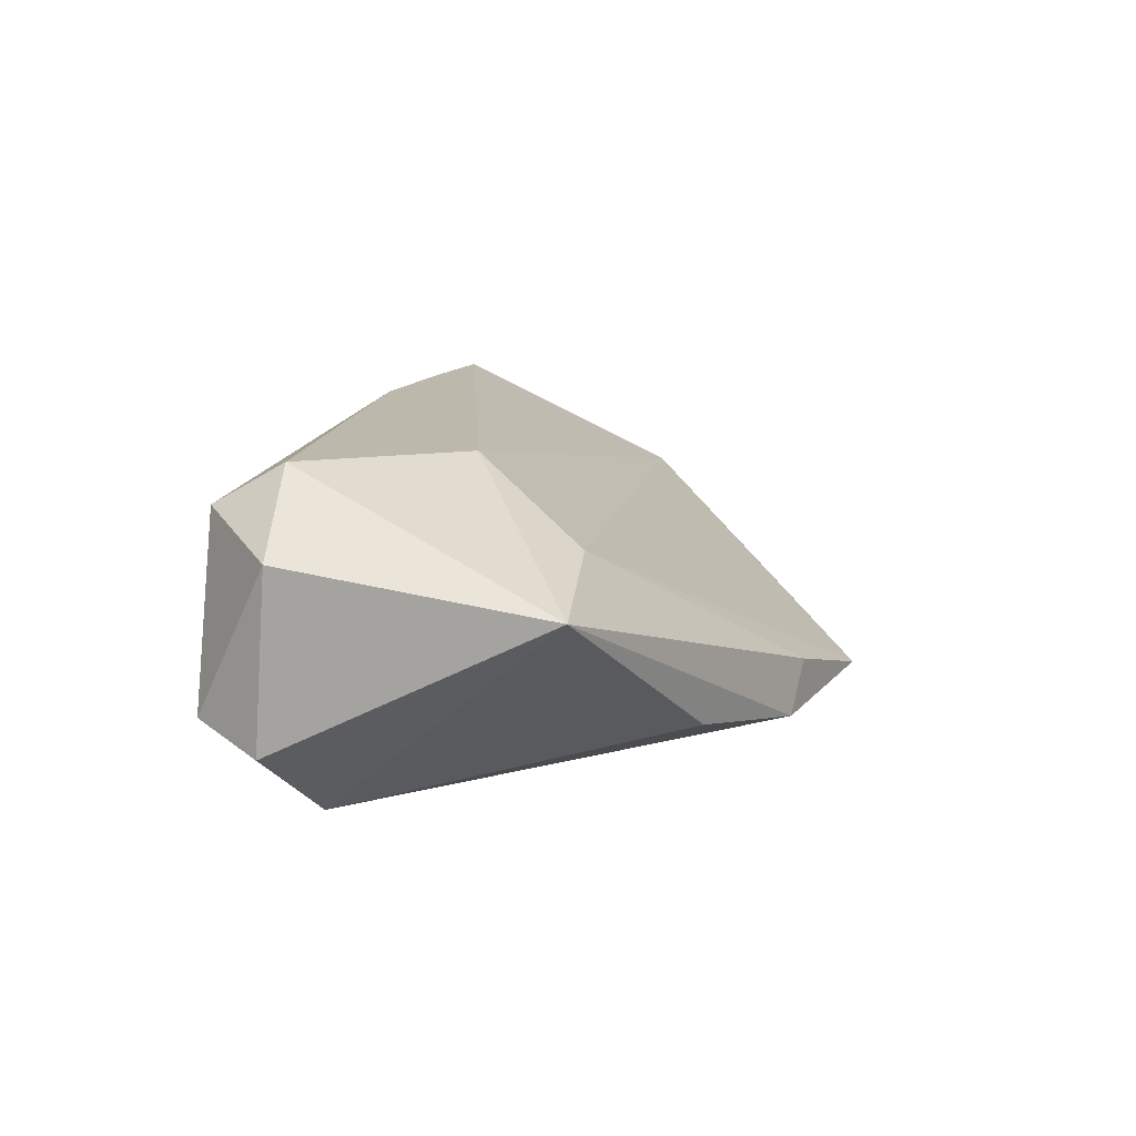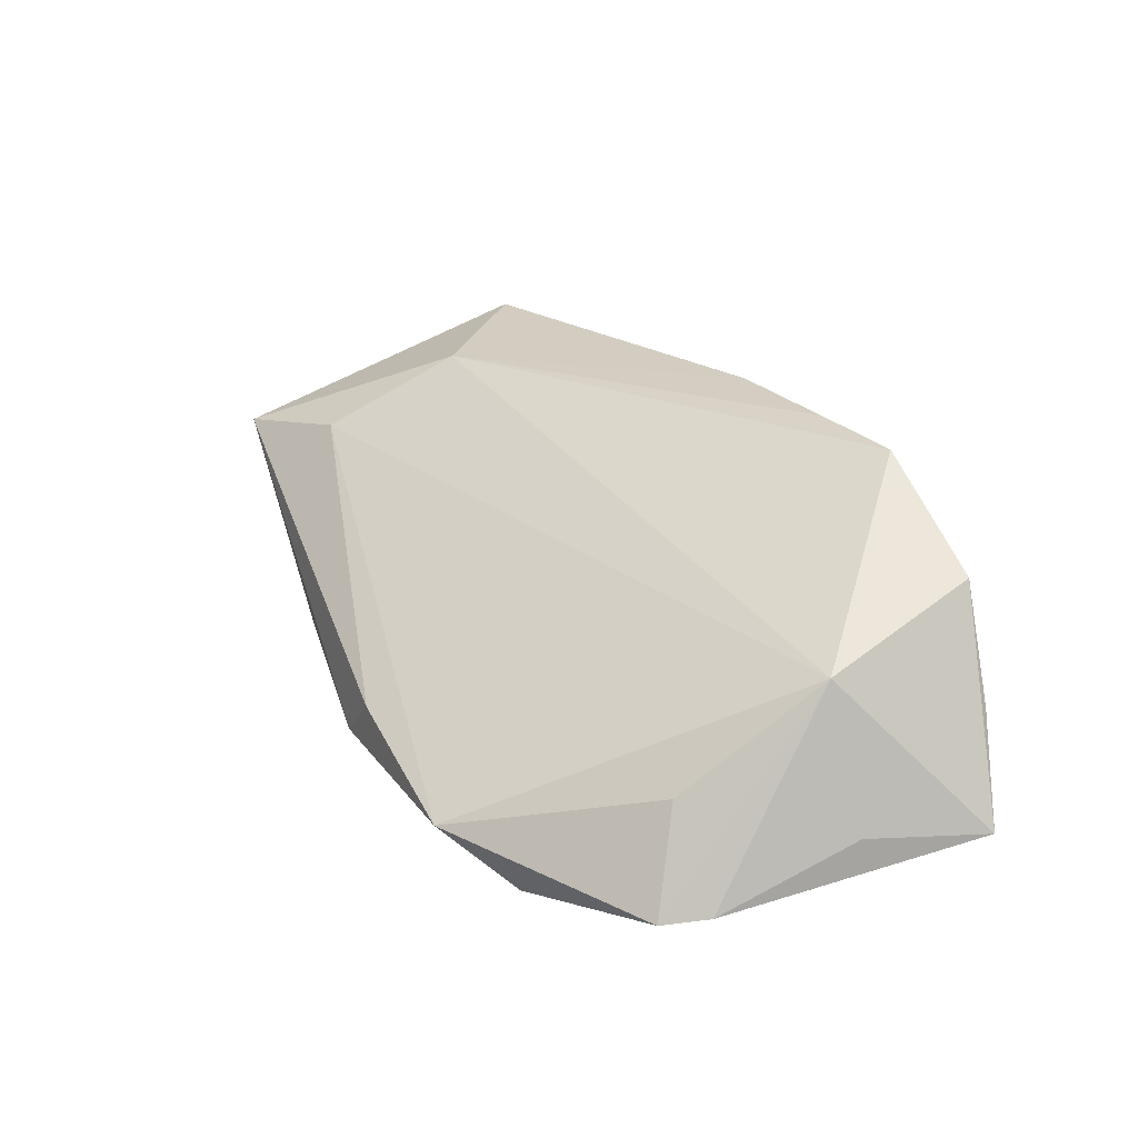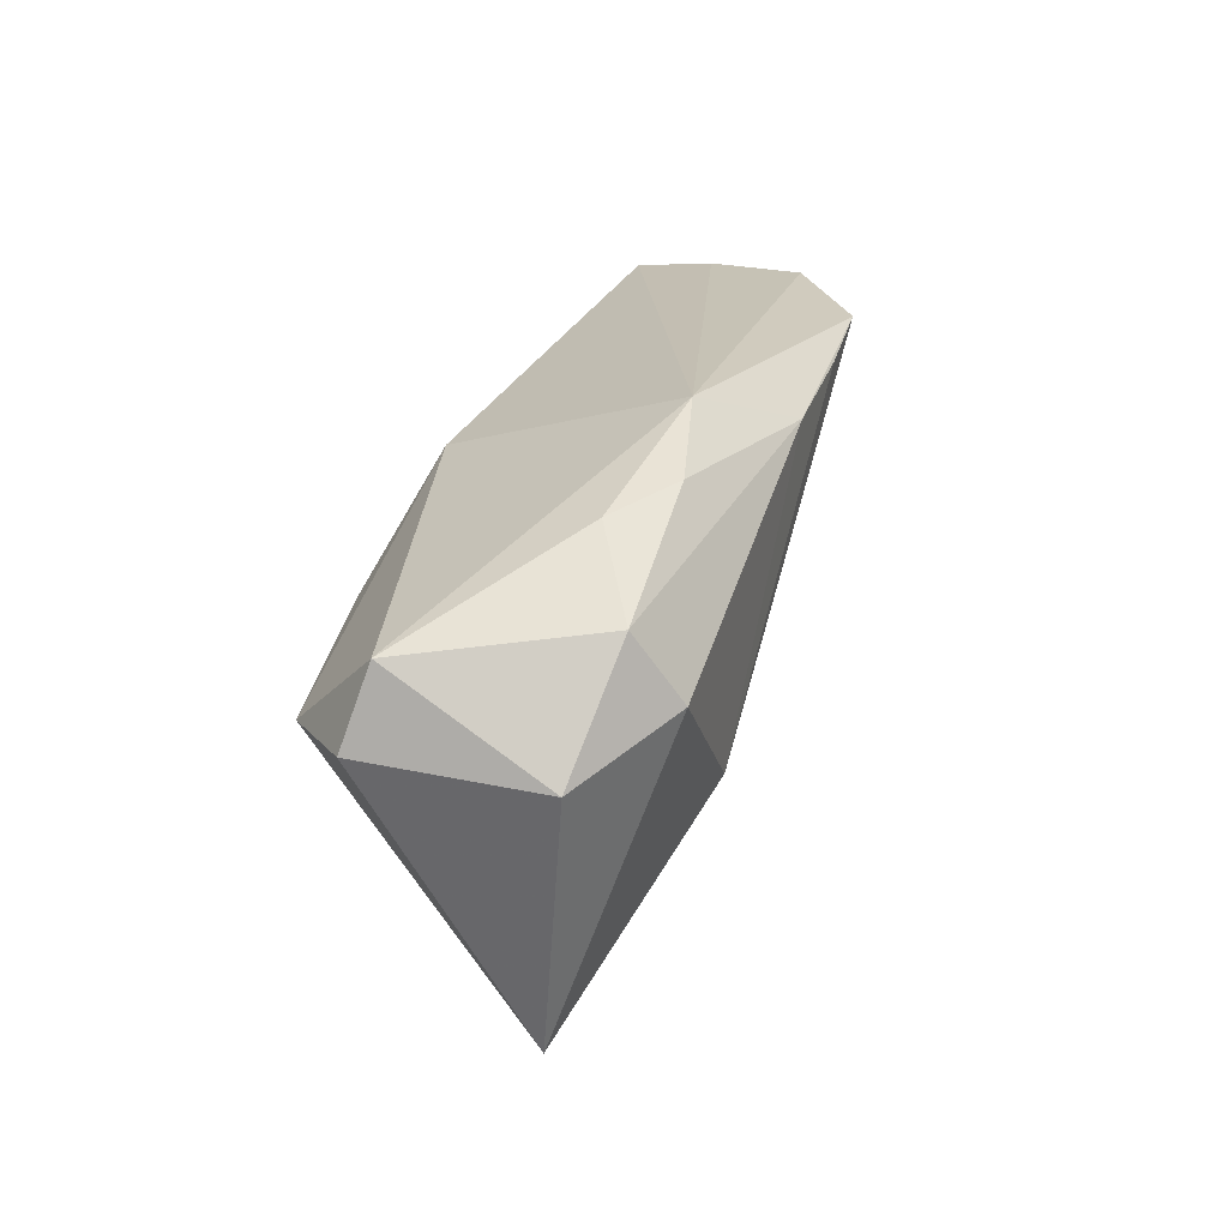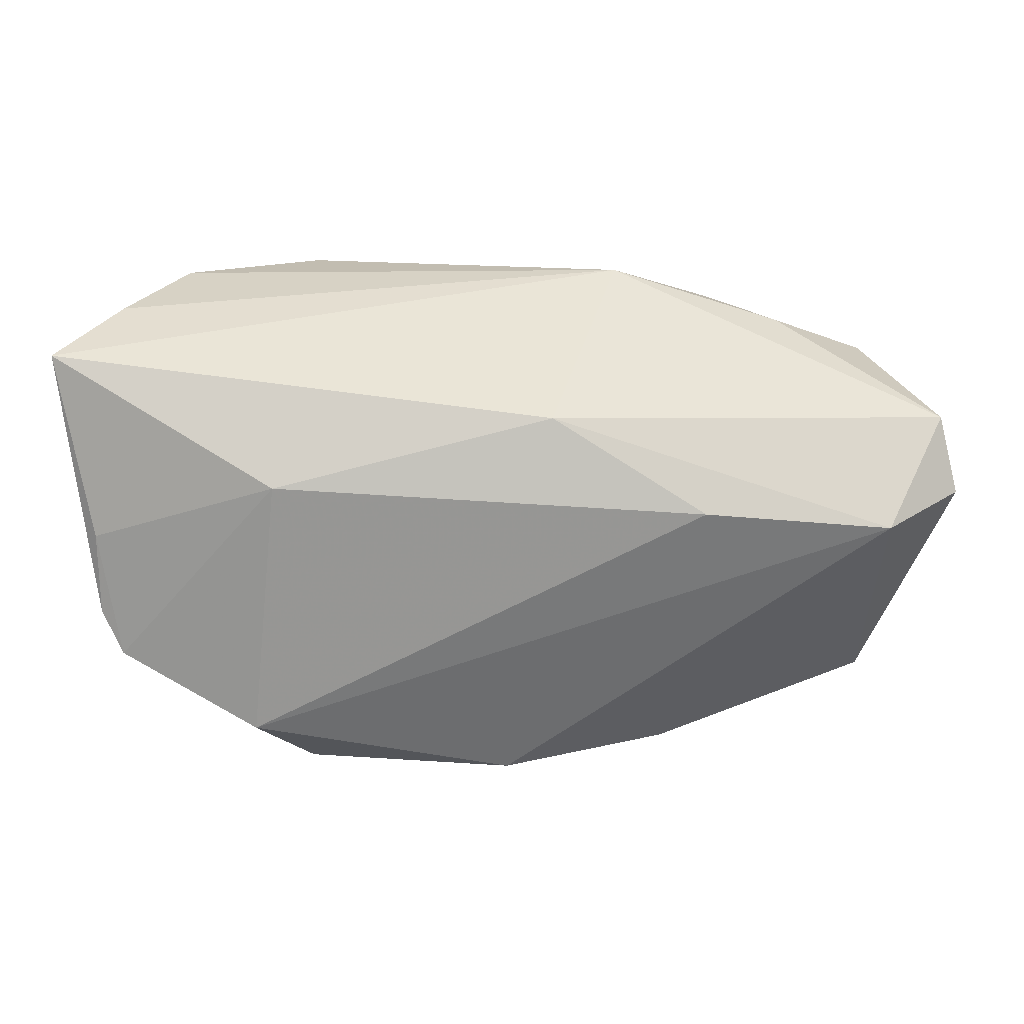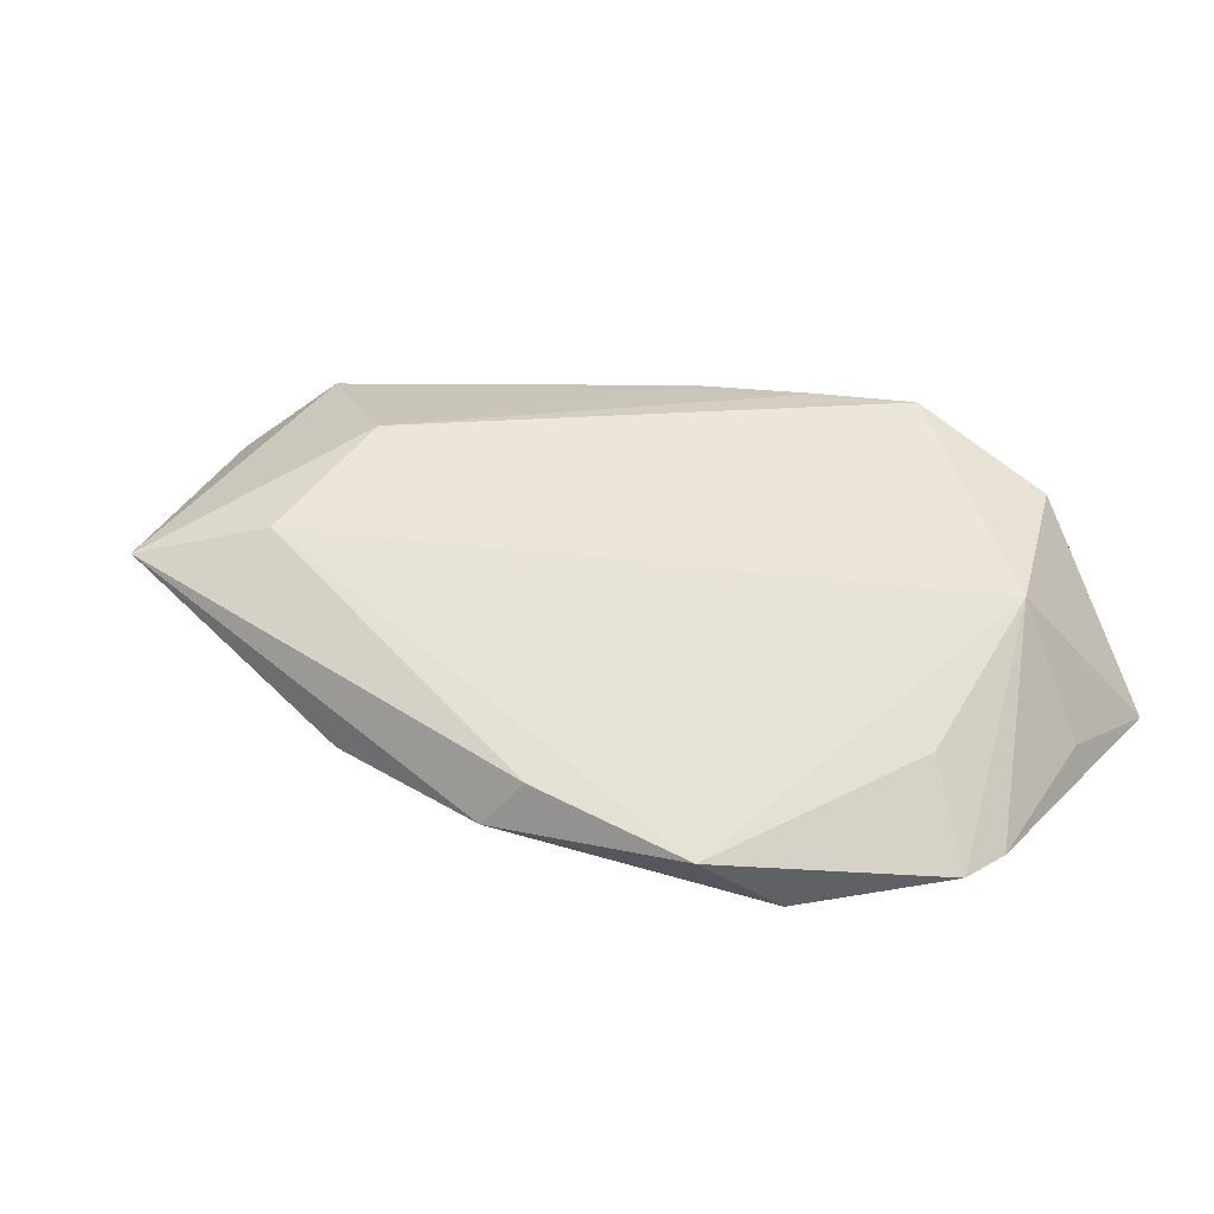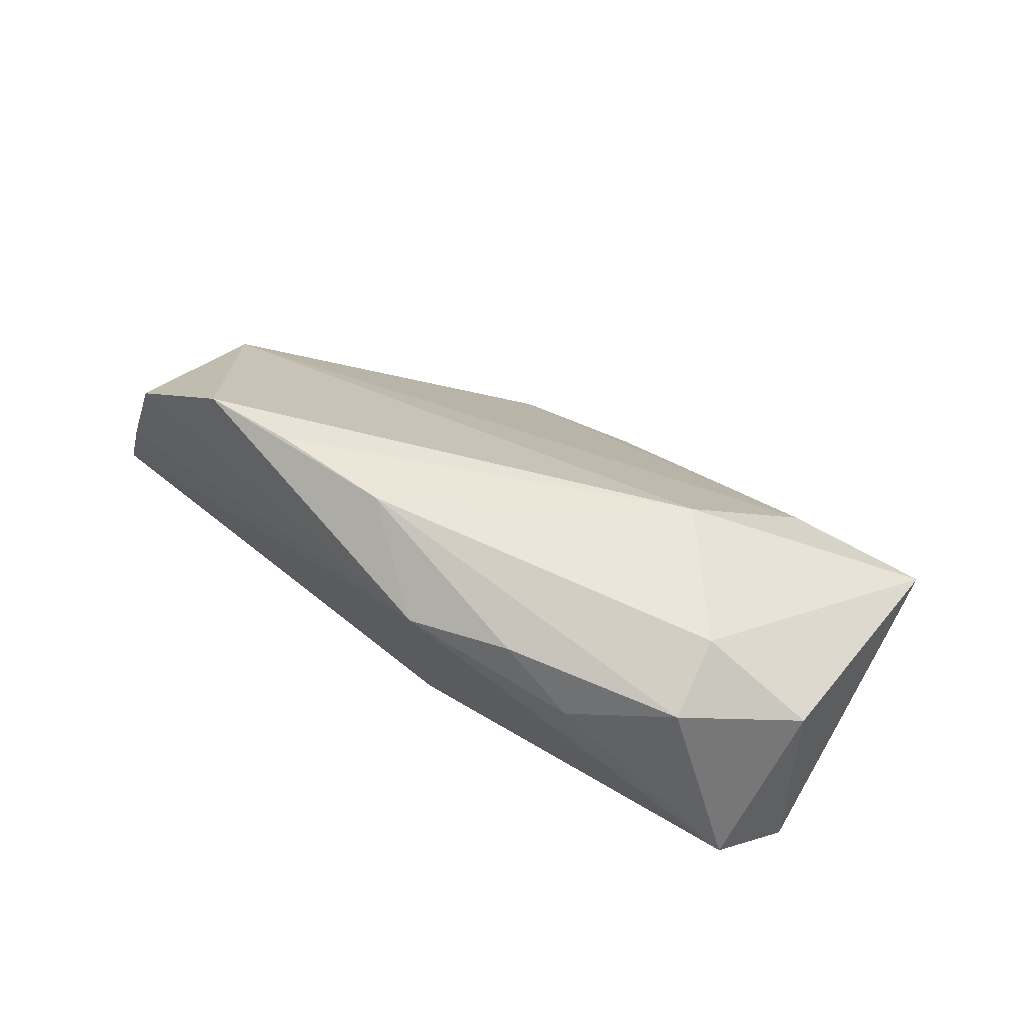
<metadata>
{"format":"obj","ext":"obj","renderer":"f3d","projection":"perspective","resolution":1024,"background":"white","views":[{"elev":12.0,"azim":-61.7,"up":"+Z"},{"elev":26.3,"azim":66.5,"up":"+Z"},{"elev":21.3,"azim":-75.0,"up":"+Y"},{"elev":22.4,"azim":178.2,"up":"+Y"},{"elev":19.9,"azim":29.6,"up":"+Z"},{"elev":45.3,"azim":-132.5,"up":"+Z"}]}
</metadata>
<code>
v -0.02546 0.02265 0.0171
v -0.0484 -0.03136 0.008691
v 0.02996 0.02643 0.02465
v -0.01194 0.02734 0.01473
v 0.00394 -0.03516 -0.01383
v 0.04701 0.02734 0.01502
v 0.05902 0.00765 -0.008433
v 0.03741 -0.02519 -0.02013
v 0.05428 0.02619 0.001726
v -0.04598 0.001222 -0.01724
v 0.05475 -0.0157 -0.01642
v -0.05618 0.001272 0.0131
v -0.05641 0.002816 -0.008781
v -0.03425 0.02101 0.01097
v -0.032 -0.02474 0.01284
v -0.04733 0.01486 0.01707
v 0.01722 0.02414 0.02468
v 0.03372 0.008902 -0.02013
v 0.0573 -0.01005 -0.01543
v 0.009648 -0.03444 -0.00775
v 0.05737 0.0004987 -0.0149
v 0.0007543 0.022 0.02416
v -0.0214 0.004649 -0.02013
v -0.0543 0.01234 -0.005771
v -0.04446 0.006429 0.02217
v -0.01749 -0.03286 -0.009794
v 0.03052 -0.03331 -0.01306
v -0.001841 0.01654 -0.01622
v 0.06191 0.02354 -0.01015
v 0.05222 0.006375 0.009092
v 0.04877 -0.01113 -0.004342
v -0.0273 -0.008329 0.02218
f 18 8 23
f 2 25 12
f 2 26 5
f 15 32 2
f 32 25 2
f 21 18 29
f 6 4 3
f 5 8 27
f 3 4 22
f 22 25 32
f 29 18 28
f 28 18 23
f 28 4 29
f 28 24 4
f 12 24 13
f 13 2 12
f 29 4 9
f 9 6 29
f 4 6 9
f 11 27 8
f 8 18 11
f 18 21 11
f 20 2 5
f 5 27 20
f 15 2 20
f 20 27 15
f 25 22 16
f 12 25 16
f 16 24 12
f 17 32 3
f 3 22 17
f 17 22 32
f 10 13 24
f 5 26 10
f 10 28 23
f 24 28 10
f 26 2 10
f 2 13 10
f 10 8 5
f 23 8 10
f 29 6 30
f 30 7 29
f 30 6 3
f 3 32 30
f 30 32 15
f 15 27 30
f 1 22 4
f 1 16 22
f 7 30 19
f 19 30 11
f 29 7 19
f 19 21 29
f 19 11 21
f 27 11 31
f 31 30 27
f 11 30 31
f 24 16 14
f 16 1 14
f 4 24 14
f 14 1 4

</code>
